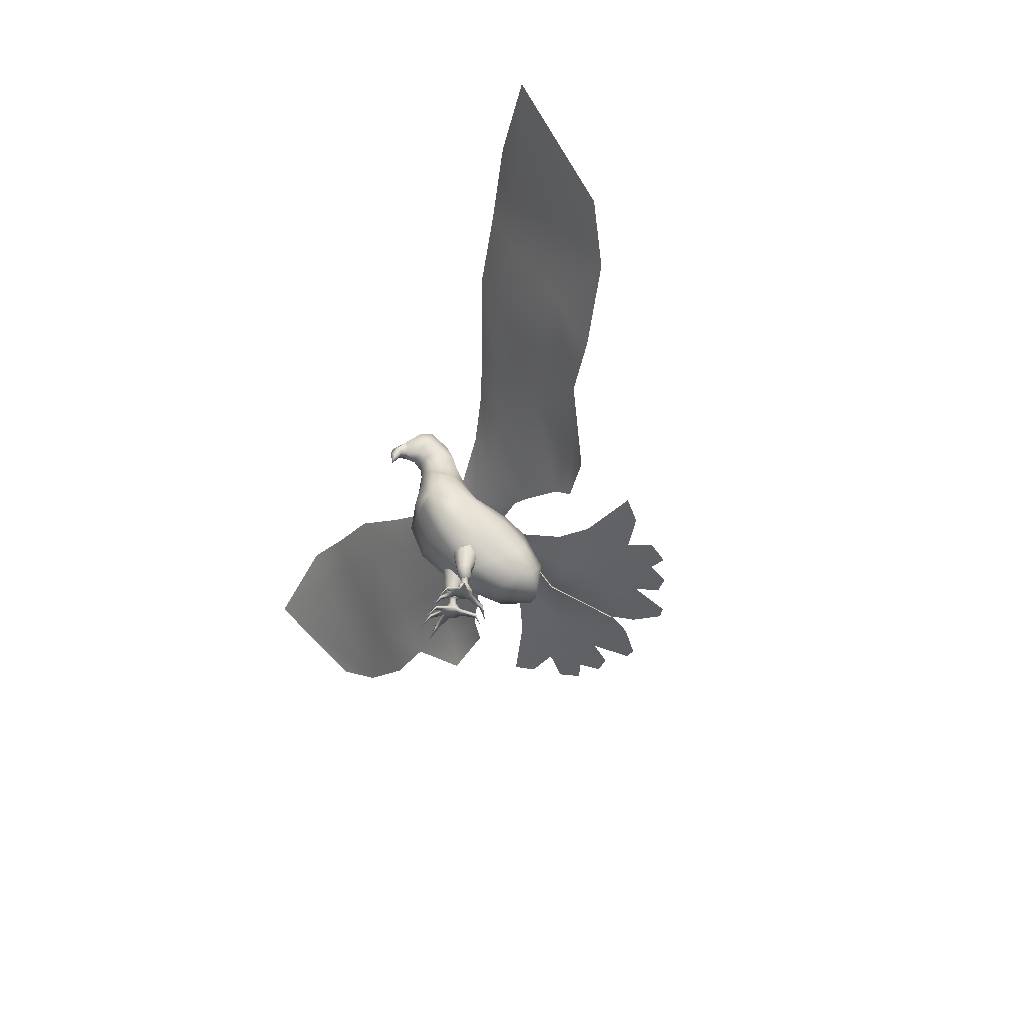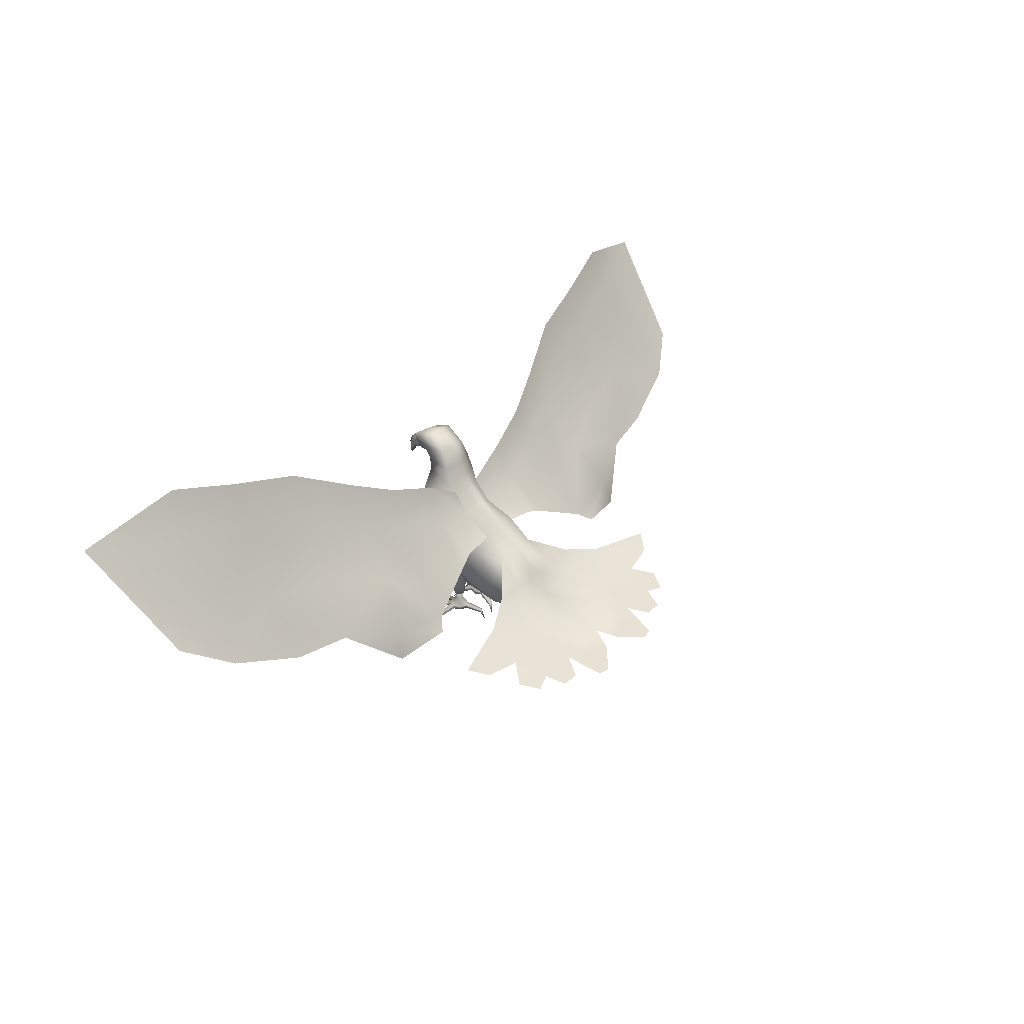
<metadata>
{"format":"obj","ext":"obj","renderer":"f3d","projection":"perspective","resolution":1024,"background":"white","views":[{"elev":-36.4,"azim":70.7,"up":"+Y"},{"elev":30.3,"azim":125.4,"up":"+Y"}]}
</metadata>
<code>
o eagle
v -2.792 0.5494 0.07078
v -2.021 0.1642 -0.1759
v -0.9201 -0.1305 -0.4741
v -0.5123 0.08737 -0.3313
v -1.284 -0.1704 -0.4139
v -2.494 0.3511 -0.08704
v -0.1172 0.2855 -0.09331
v -0.1395 0.1796 -0.2909
v -0.1121 0.4225 0.005432
v -0.3925 0.5927 0.005768
v -0.7221 0.7023 0.07748
v -1.034 0.8517 0.1754
v -1.44 1.064 0.3144
v -1.894 1.184 0.3933
v -2.336 1.318 0.4812
v -0.8379 -0.06688 -0.407
v -0.3624 0.1421 -0.2902
v -0.4179 0.3551 -0.0928
v -0.748 0.465 -0.02079
v -1.06 0.6147 0.07729
v -1.919 0.9475 0.2954
v -1.15 0.3076 -0.181
v -1.231 0.01693 -0.3716
v -1.465 0.827 0.2164
v -1.555 0.4141 -0.04195
v -1.636 0.1239 -0.2325
v -2.009 0.5346 0.03701
v -2.361 1.082 0.3833
v -1.991 0.3305 -0.07205
v -2.984 1.169 0.5859
v -0.8378 0.1579 -0.279
v 2.792 0.5494 0.07078
v 2.021 0.1642 -0.1759
v 0.9201 -0.1305 -0.4741
v 0.5123 0.08737 -0.3313
v 1.284 -0.1704 -0.4139
v 2.494 0.3511 -0.08704
v 0.1172 0.2855 -0.09331
v 0.1395 0.1796 -0.2909
v 0.1121 0.4225 0.005432
v 0.3925 0.5927 0.005768
v 0.7221 0.7023 0.07748
v 1.034 0.8517 0.1754
v 1.44 1.064 0.3144
v 1.894 1.184 0.3933
v 2.336 1.318 0.4812
v 0.8379 -0.06688 -0.407
v 0.3624 0.1421 -0.2902
v 0.4179 0.3551 -0.0928
v 0.748 0.465 -0.02079
v 1.06 0.6147 0.07729
v 1.919 0.9475 0.2954
v 1.15 0.3076 -0.181
v 1.231 0.01693 -0.3716
v 1.465 0.827 0.2164
v 1.555 0.4141 -0.04195
v 1.636 0.1239 -0.2325
v 2.009 0.5346 0.03701
v 2.361 1.082 0.3833
v 1.991 0.3305 -0.07205
v 2.984 1.169 0.5859
v 0.8378 0.1579 -0.279
v -0.1186 -0.1545 -0.5698
v -0.09589 -0.3561 -0.3005
v -0.1161 0.2919 -0.1009
v 0 0.3423 -0.1507
v 0 -0.0332 0.1993
v 0 -0.1257 -0.5931
v 0 -0.3763 -0.2817
v -0.2252 -0.01293 0.1805
v 0 -0.3031 -0.07629
v -0.1369 -0.2828 -0.09512
v -0.139 0.1874 -0.2971
v 0 0.2149 -0.3203
v -0.1692 -0.1665 0.04987
v 0 -0.1868 0.0687
v -0.1102 0.427 -0.003331
v 0 0.4509 -0.0436
v 0 0.1724 0.2896
v -0.1881 -0.2702 -0.4756
v -0.2714 0.1715 -0.004691
v -0.226 -0.1577 -0.3557
v -0.247 -0.01321 -0.2017
v -0.2457 0.3439 0.1791
v 0 0.2513 0.306
v -0.216 0.1927 0.2707
v 0 0.4366 0.2691
v -0.1661 0.4232 0.2449
v -0.1529 0.4952 0.0601
v 0 0.5235 0.003324
v -0.1348 0.5989 0.08413
v 0 0.616 0.04006
v -0.1037 0.7092 0.1191
v 0 0.7314 0.09087
v -0.1161 0.793 0.2395
v 0 0.8124 0.2301
v -0.1017 0.7806 0.3187
v 0 0.801 0.3226
v 0 0.5361 0.2659
v -0.09747 0.5374 0.2383
v 0 0.5986 0.2817
v -0.08208 0.6119 0.2575
v 0 0.6258 0.3267
v -0.05661 0.6489 0.3116
v -0.05088 0.7239 0.4076
v -0.1975 0.2432 -0.06609
v -0.2171 -0.08968 -0.4164
v -0.23 0.06193 -0.2716
v -0.1917 0.4072 0.0989
v -0.1636 -0.2146 -0.5219
v -0.1268 0.6551 0.183
v -0.1163 0.7171 0.2755
v -0.1869 -0.3131 -0.388
v -0.2614 0.07931 0.08789
v -0.2107 -0.2203 -0.2254
v -0.2418 -0.08986 -0.0759
v 0 0.6875 0.4811
v -0.05088 0.6713 0.4489
v 0 0.644 0.4991
v 0 0.6027 0.4943
v 0 0.5512 0.4891
v -0.02799 0.6366 0.4313
v -0.02641 0.6073 0.4757
v 0 0.6366 0.4313
v 0 0.724 0.4363
v 0 0.639 0.3874
v -0.05803 0.3171 -0.1258
v -0.04794 -0.3662 -0.2911
v -0.1126 -0.02306 0.1899
v -0.06846 -0.293 -0.08571
v -0.0846 -0.1766 0.05928
v -0.06951 0.2011 -0.3087
v -0.05512 0.4389 -0.02347
v -0.07646 0.5093 0.03171
v -0.06739 0.6074 0.06209
v -0.05184 0.7203 0.105
v -0.05184 0.8025 0.2348
v -0.04467 0.7907 0.3207
v -0.08304 0.1825 0.2801
v -0.06825 -0.3428 -0.5541
v 0 -0.3362 -0.5714
v 0 -0.09359 -0.5931
v -0.161 0.0517 -0.4258
v -0.4005 -0.09214 -0.5957
v -0.649 -0.1689 -0.7039
v -1.087 -0.2146 -0.8089
v -0.9793 -0.2773 -0.9086
v -0.7359 -0.298 -0.9521
v -0.8575 -0.3568 -1.069
v -0.7758 -0.3946 -1.183
v -0.6525 -0.3774 -1.147
v -0.6004 -0.4216 -1.264
v -0.4752 -0.4232 -1.269
v -0.3797 -0.3779 -1.148
v -0.3206 -0.4561 -1.368
v -0.2371 -0.4605 -1.381
v -0.07379 -0.4146 -1.259
v 0 -0.3708 -1.127
v 0 -0.2169 -0.6897
v -0.3926 -0.2985 -0.9537
v 0 -0.1007 -0.5861
v -0.1612 0.04477 -0.4186
v 0 0.07038 -0.4439
v 0 -0.3802 -1.124
v 0 -0.2253 -0.6843
v 0 0.07731 -0.4511
v -0.5378 -0.4224 -1.266
v -0.3245 -0.1929 -0.6968
v -0.5161 -0.3776 -1.148
v -0.5643 -0.2982 -0.9529
v -0.2003 -0.09286 -0.5944
v -0.08058 0.05758 -0.4313
v -0.0805 0.0645 -0.4385
v -0.02824 0.639 0.3874
v -0.02824 0.639 0.3874
v 0 0.639 0.3874
v -0.05088 0.7239 0.4076
v 0 0.724 0.4363
v -0.1666 -0.3139 0.02408
v -0.1703 -0.1402 0.03255
v -0.1666 -0.3139 -0.0505
v -0.1707 -0.142 -0.1024
v -0.09206 -0.3139 0.02408
v -0.03894 -0.1713 0.03255
v -0.09206 -0.3139 -0.0505
v -0.03937 -0.1731 -0.1024
v -0.1293 -0.3139 -0.06595
v -0.1051 -0.1579 -0.1303
v -0.1293 -0.3139 0.03953
v -0.1045 -0.1554 0.06049
v -0.1821 -0.3139 -0.01321
v -0.1977 -0.1346 -0.03492
v -0.07661 -0.3139 -0.01321
v -0.01196 -0.1786 -0.03492
v -0.1727 -0.2571 -0.07104
v -0.1715 -0.2463 0.02726
v -0.07439 -0.2679 -0.07104
v -0.07321 -0.2572 0.02726
v -0.1221 -0.2495 0.04761
v -0.1238 -0.2647 -0.0914
v -0.05344 -0.2648 -0.0219
v -0.1924 -0.2494 -0.0219
v -0.1548 -0.4002 7.7e-05
v -0.1548 -0.3868 -0.04924
v -0.1037 -0.4002 7.7e-05
v -0.1037 -0.3868 -0.04924
v -0.1292 -0.384 -0.05946
v -0.1292 -0.4029 0.01029
v -0.1654 -0.3935 -0.02458
v -0.0931 -0.3935 -0.02458
v -0.1292 -0.3866 -0.02207
v -0.08206 -0.4898 -0.05625
v -0.1235 -0.4909 -0.07337
v -0.1277 -0.435 -0.04327
v -0.1277 -0.3743 -0.04023
v -0.1097 -0.4345 -0.03582
v -0.1107 -0.3743 -0.03316
v -0.1023 -0.4335 -0.01785
v -0.1036 -0.3744 -0.0161
v -0.1097 -0.4324 0.000114
v -0.1107 -0.3744 0.000958
v -0.1277 -0.432 0.007557
v -0.1277 -0.3745 0.008025
v -0.1457 -0.4324 0.000114
v -0.1448 -0.3744 0.000958
v -0.1532 -0.4335 -0.01785
v -0.1519 -0.3744 -0.0161
v -0.1457 -0.4345 -0.03582
v -0.1448 -0.3743 -0.03316
v -0.06491 -0.4874 -0.01492
v -0.08206 -0.4849 0.02641
v -0.1235 -0.4839 0.04353
v -0.1649 -0.4849 0.02641
v -0.182 -0.4874 -0.01492
v -0.1649 -0.4898 -0.05625
v -0.188 -0.5231 0.1177
v -0.1672 -0.5219 0.1263
v -0.07721 -0.522 0.1286
v -0.05219 -0.5229 0.1182
v -0.2729 -0.5231 0.05466
v -0.2817 -0.5258 0.03335
v -0.04287 -0.6238 -0.1908
v -0.07057 -0.5298 -0.1656
v -0.04602 -0.5286 -0.1555
v -0.07944 -0.5123 -0.05698
v -0.1235 -0.5133 -0.07519
v -0.0612 -0.5096 -0.01303
v -0.07944 -0.507 0.03091
v -0.1235 -0.5059 0.04912
v -0.1675 -0.507 0.03091
v -0.1857 -0.5096 -0.01303
v -0.1675 -0.5123 -0.05698
v -0.04645 -0.547 -0.1555
v -0.06946 -0.548 -0.165
v -0.05214 -0.5363 0.1178
v -0.07807 -0.5354 0.1285
v -0.0531 -0.6224 0.1875
v -0.167 -0.5346 0.1264
v -0.1892 -0.5358 0.1172
v -0.2014 -0.6224 0.1853
v -0.2731 -0.5411 0.05398
v -0.2817 -0.5437 0.03341
v -0.3261 -0.6231 0.082
v -0.1235 -0.4999 -0.01744
v 0.1186 -0.1545 -0.5698
v 0.09589 -0.3561 -0.3005
v 0.1161 0.2919 -0.1009
v 0.2252 -0.01293 0.1805
v 0.1369 -0.2828 -0.09512
v 0.139 0.1874 -0.2971
v 0.1692 -0.1665 0.04987
v 0.1102 0.427 -0.003331
v 0.1881 -0.2702 -0.4756
v 0.2714 0.1715 -0.004691
v 0.226 -0.1577 -0.3557
v 0.247 -0.01321 -0.2017
v 0.2457 0.3439 0.1791
v 0.216 0.1927 0.2707
v 0.1661 0.4232 0.2449
v 0.1529 0.4952 0.0601
v 0.1348 0.5989 0.08413
v 0.1037 0.7092 0.1191
v 0.1161 0.793 0.2395
v 0.1017 0.7806 0.3187
v 0.09747 0.5374 0.2383
v 0.08208 0.6119 0.2575
v 0.05661 0.6489 0.3116
v 0.05088 0.7239 0.4076
v 0.1975 0.2432 -0.06609
v 0.2171 -0.08968 -0.4164
v 0.23 0.06193 -0.2716
v 0.1917 0.4072 0.0989
v 0.1636 -0.2146 -0.5219
v 0.1268 0.6551 0.183
v 0.1163 0.7171 0.2755
v 0.1869 -0.3131 -0.388
v 0.2614 0.07931 0.08789
v 0.2107 -0.2203 -0.2254
v 0.2418 -0.08986 -0.0759
v 0.05088 0.6713 0.4489
v 0.02799 0.6366 0.4313
v 0.02641 0.6073 0.4757
v 0.05803 0.3171 -0.1258
v 0.04794 -0.3662 -0.2911
v 0.1126 -0.02306 0.1899
v 0.06846 -0.293 -0.08571
v 0.0846 -0.1766 0.05928
v 0.06951 0.2011 -0.3087
v 0.05512 0.4389 -0.02347
v 0.07646 0.5093 0.03171
v 0.06739 0.6074 0.06209
v 0.05184 0.7203 0.105
v 0.05184 0.8025 0.2348
v 0.04467 0.7907 0.3207
v 0.08304 0.1825 0.2801
v 0.06825 -0.3428 -0.5541
v 0.161 0.0517 -0.4258
v 0.4005 -0.09214 -0.5957
v 0.649 -0.1689 -0.7039
v 1.087 -0.2146 -0.8089
v 0.9793 -0.2773 -0.9086
v 0.7359 -0.298 -0.9521
v 0.8575 -0.3568 -1.069
v 0.7758 -0.3946 -1.183
v 0.6525 -0.3774 -1.147
v 0.6004 -0.4216 -1.264
v 0.4752 -0.4232 -1.269
v 0.3797 -0.3779 -1.148
v 0.3206 -0.4561 -1.368
v 0.2371 -0.4605 -1.381
v 0.07379 -0.4146 -1.259
v 0.3926 -0.2985 -0.9537
v 0.1612 0.04477 -0.4186
v 0.5378 -0.4224 -1.266
v 0.3245 -0.1929 -0.6968
v 0.5161 -0.3776 -1.148
v 0.5643 -0.2982 -0.9529
v 0.2003 -0.09286 -0.5944
v 0.08058 0.05758 -0.4313
v 0.0805 0.0645 -0.4385
v 0.02824 0.639 0.3874
v 0.02824 0.639 0.3874
v 0.05088 0.7239 0.4076
v 0.1666 -0.3139 0.02408
v 0.1703 -0.1402 0.03255
v 0.1666 -0.3139 -0.0505
v 0.1707 -0.142 -0.1024
v 0.09206 -0.3139 0.02408
v 0.03894 -0.1713 0.03255
v 0.09206 -0.3139 -0.0505
v 0.03937 -0.1731 -0.1024
v 0.1293 -0.3139 -0.06595
v 0.1051 -0.1579 -0.1303
v 0.1293 -0.3139 0.03953
v 0.1045 -0.1554 0.06049
v 0.1821 -0.3139 -0.01321
v 0.1977 -0.1346 -0.03492
v 0.07661 -0.3139 -0.01321
v 0.01196 -0.1786 -0.03492
v 0.1727 -0.2571 -0.07104
v 0.1715 -0.2463 0.02726
v 0.07439 -0.2679 -0.07104
v 0.07321 -0.2572 0.02726
v 0.1221 -0.2495 0.04761
v 0.1238 -0.2647 -0.0914
v 0.05344 -0.2648 -0.0219
v 0.1924 -0.2494 -0.0219
v 0.1548 -0.4002 7.7e-05
v 0.1548 -0.3868 -0.04924
v 0.1037 -0.4002 7.7e-05
v 0.1037 -0.3868 -0.04924
v 0.1292 -0.384 -0.05946
v 0.1292 -0.4029 0.01029
v 0.1654 -0.3935 -0.02458
v 0.0931 -0.3935 -0.02458
v 0.1292 -0.3866 -0.02207
v 0.08206 -0.4898 -0.05625
v 0.1235 -0.4909 -0.07337
v 0.1277 -0.435 -0.04327
v 0.1277 -0.3743 -0.04023
v 0.1097 -0.4345 -0.03582
v 0.1107 -0.3743 -0.03316
v 0.1023 -0.4335 -0.01785
v 0.1036 -0.3744 -0.0161
v 0.1097 -0.4324 0.000114
v 0.1107 -0.3744 0.000958
v 0.1277 -0.432 0.007557
v 0.1277 -0.3745 0.008025
v 0.1457 -0.4324 0.000114
v 0.1448 -0.3744 0.000958
v 0.1532 -0.4335 -0.01785
v 0.1519 -0.3744 -0.0161
v 0.1457 -0.4345 -0.03582
v 0.1448 -0.3743 -0.03316
v 0.06491 -0.4874 -0.01492
v 0.08206 -0.4849 0.02641
v 0.1235 -0.4839 0.04353
v 0.1649 -0.4849 0.02641
v 0.182 -0.4874 -0.01492
v 0.1649 -0.4898 -0.05625
v 0.188 -0.5231 0.1177
v 0.1672 -0.5219 0.1263
v 0.07721 -0.522 0.1286
v 0.05219 -0.5229 0.1182
v 0.2729 -0.5231 0.05466
v 0.2817 -0.5258 0.03335
v 0.04287 -0.6238 -0.1908
v 0.07057 -0.5298 -0.1656
v 0.04602 -0.5286 -0.1555
v 0.07944 -0.5123 -0.05698
v 0.1235 -0.5133 -0.07519
v 0.0612 -0.5096 -0.01303
v 0.07944 -0.507 0.03091
v 0.1235 -0.5059 0.04912
v 0.1675 -0.507 0.03091
v 0.1857 -0.5096 -0.01303
v 0.1675 -0.5123 -0.05698
v 0.04645 -0.547 -0.1555
v 0.06946 -0.548 -0.165
v 0.05214 -0.5363 0.1178
v 0.07807 -0.5354 0.1285
v 0.0531 -0.6224 0.1875
v 0.167 -0.5346 0.1264
v 0.1892 -0.5358 0.1172
v 0.2014 -0.6224 0.1853
v 0.2731 -0.5411 0.05398
v 0.2817 -0.5437 0.03341
v 0.3261 -0.6231 0.082
v 0.1235 -0.4999 -0.01744
f 7 9 10 18
f 7 18 17 8
f 11 19 18 10
f 12 20 19 11
f 13 24 20 12
f 14 21 24 13
f 15 28 21 14
f 30 1 6 28
f 18 19 4 17
f 23 3 16
f 5 3 23
f 20 24 25 22
f 22 25 26 23
f 26 5 23
f 24 21 27 25
f 21 28 6 27
f 27 29 26 25
f 26 29 2
f 27 6 29
f 6 2 29
f 22 23 16
f 20 22 31 19
f 4 19 31
f 22 16 31
f 16 4 31
f 28 15 30
f 38 49 41 40
f 38 39 48 49
f 42 41 49 50
f 43 42 50 51
f 44 43 51 55
f 45 44 55 52
f 46 45 52 59
f 61 59 37 32
f 49 48 35 50
f 54 47 34
f 36 54 34
f 51 53 56 55
f 53 54 57 56
f 57 54 36
f 55 56 58 52
f 52 58 37 59
f 58 56 57 60
f 57 33 60
f 58 60 37
f 37 60 33
f 53 47 54
f 51 50 62 53
f 35 62 50
f 53 62 47
f 47 62 35
f 59 61 46
f 116 75 70 114
f 130 72 64 128
f 173 166 68
f 127 65 77 133
f 132 74 166 173
f 113 64 72 115
f 131 75 72 130
f 129 70 75 131
f 127 66 74 132
f 115 72 75 116
f 129 67 79 139
f 114 70 86
f 106 81 84 109
f 107 82 83 108
f 110 80 82 107
f 108 83 81 106
f 86 139 79 85
f 86 85 87 88
f 86 88 84
f 133 134 90 78
f 134 135 92 90
f 135 136 94 92
f 136 137 96 94
f 137 138 98 96
f 138 177 125 98
f 88 87 99 100
f 100 99 101 102
f 102 101 103 104
f 104 103 174 177
f 73 108 106 65
f 63 110 107 143
f 143 107 108 73
f 65 106 109 77
f 84 88 109
f 77 109 89
f 109 100 89
f 89 100 91
f 91 100 102 111
f 111 102 104 112
f 93 111 112 95
f 91 111 93
f 81 114 86 84
f 82 115 116 83
f 80 113 115 82
f 83 116 114 81
f 95 112 97
f 177 97 112 104
f 178 105 118 117
f 117 118 123 119
f 119 123 120
f 120 123 121
f 175 122 118 105
f 122 123 118
f 123 122 121
f 121 122 124
f 122 175 126 124
f 174 103 176
f 97 177 138
f 95 97 138 137
f 93 95 137 136
f 91 93 136 135
f 89 91 135 134
f 77 89 134 133
f 70 129 139 86
f 65 127 132 73
f 67 129 131 76
f 76 131 130 71
f 73 132 173 143
f 66 127 133 78
f 143 173 68 63
f 71 130 128 69
f 63 68 140
f 68 141 140
f 140 80 110
f 63 140 110
f 140 113 80
f 113 140 64
f 140 128 64
f 141 69 128 140
f 171 144 143 173
f 168 171 142 159
f 149 148 151 150
f 167 169 154 153
f 155 154 157 156
f 157 154 158
f 170 160 154 169
f 168 159 160 170
f 154 160 159 158
f 173 143 162 172
f 142 166 163 161
f 159 142 161 165
f 158 159 165 164
f 148 147 146 145
f 166 173 172 163
f 145 168 170 148
f 148 170 169 151
f 152 151 169 167
f 145 144 171 168
f 142 171 173 166
f 109 88 100
f 202 192 182 195
f 200 188 186 197
f 201 194 184 198
f 199 190 180 196
f 191 202 195 181
f 187 200 197 185
f 193 201 198 183
f 189 199 196 179
f 198 184 190 199
f 195 182 188 200
f 183 198 199 189
f 181 195 200 187
f 185 197 201 193
f 179 196 202 191
f 197 186 194 201
f 196 180 192 202
f 189 179 203 208
f 187 185 206 207
f 183 189 208 205
f 181 187 207 204
f 193 183 205 210
f 179 191 209 203
f 191 181 204 209
f 185 193 210 206
f 205 208 211 210
f 203 209 211 208
f 210 211 207 206
f 207 211 209 204
f 222 224 233 232
f 214 215 217 216
f 220 222 232 231
f 216 217 219 218
f 226 228 235 234
f 218 219 221 220
f 218 220 231 230
f 220 221 223 222
f 228 214 213 235
f 222 223 225 224
f 224 226 234 233
f 224 225 227 226
f 217 215 229 227 225 223 221 219
f 226 227 229 228
f 214 216 212 213
f 228 229 215 214
f 216 218 230 212
f 236 260 237
f 238 257 239
f 233 236 237 232
f 232 238 239 231
f 234 241 240 233
f 241 263 240
f 243 244 242
f 213 212 244 243
f 234 235 252 251
f 241 262 263
f 250 261 262 251
f 261 263 262
f 230 231 248 247
f 235 213 246 252
f 212 230 247 245
f 245 246 254 253
f 253 254 242
f 246 213 243 254
f 242 254 243
f 242 244 253
f 212 245 253 244
f 248 255 256 249
f 255 257 256
f 238 256 257
f 249 256 238 232
f 231 239 255 248
f 255 239 257
f 249 258 259 250
f 258 260 259
f 258 237 260
f 232 237 258 249
f 250 259 236 233
f 236 259 260
f 261 240 263
f 233 240 261 250
f 241 234 251 262
f 249 264 247 248
f 247 264 246 245
f 252 246 264 251
f 250 251 264 249
f 299 297 268 271
f 306 304 266 269
f 340 68 166
f 303 309 272 267
f 308 340 166 74
f 296 298 269 266
f 307 306 269 271
f 305 307 271 268
f 303 308 74 66
f 298 299 271 269
f 305 315 79 67
f 297 278 268
f 289 292 277 274
f 290 291 276 275
f 293 290 275 273
f 291 289 274 276
f 278 85 79 315
f 278 279 87 85
f 278 277 279
f 309 78 90 310
f 310 90 92 311
f 311 92 94 312
f 312 94 96 313
f 313 96 98 314
f 314 98 125 343
f 279 285 99 87
f 285 286 101 99
f 286 287 103 101
f 287 343 341 103
f 270 267 289 291
f 265 317 290 293
f 317 270 291 290
f 267 272 292 289
f 277 292 279
f 272 280 292
f 292 280 285
f 280 281 285
f 281 294 286 285
f 294 295 287 286
f 282 283 295 294
f 281 282 294
f 274 277 278 297
f 275 276 299 298
f 273 275 298 296
f 276 274 297 299
f 283 284 295
f 343 287 295 284
f 178 117 300 288
f 117 119 302 300
f 119 120 302
f 120 121 302
f 342 288 300 301
f 301 300 302
f 302 121 301
f 121 124 301
f 301 124 126 342
f 341 176 103
f 284 314 343
f 283 313 314 284
f 282 312 313 283
f 281 311 312 282
f 280 310 311 281
f 272 309 310 280
f 268 278 315 305
f 267 270 308 303
f 67 76 307 305
f 76 71 306 307
f 270 317 340 308
f 66 78 309 303
f 317 265 68 340
f 71 69 304 306
f 265 316 68
f 68 316 141
f 316 293 273
f 265 293 316
f 316 273 296
f 296 266 316
f 316 266 304
f 141 316 304 69
f 338 340 317 318
f 335 159 142 338
f 323 324 325 322
f 334 327 328 336
f 329 330 331 328
f 331 158 328
f 337 336 328 332
f 335 337 332 159
f 328 158 159 332
f 340 339 333 317
f 322 319 320 321
f 166 163 339 340
f 319 322 337 335
f 322 325 336 337
f 326 334 336 325
f 319 335 338 318
f 142 166 340 338
f 292 285 279
f 367 360 347 357
f 365 362 351 353
f 366 363 349 359
f 364 361 345 355
f 356 346 360 367
f 352 350 362 365
f 358 348 363 366
f 354 344 361 364
f 363 364 355 349
f 360 365 353 347
f 348 354 364 363
f 346 352 365 360
f 350 358 366 362
f 344 356 367 361
f 362 366 359 351
f 361 367 357 345
f 354 373 368 344
f 352 372 371 350
f 348 370 373 354
f 346 369 372 352
f 358 375 370 348
f 344 368 374 356
f 356 374 369 346
f 350 371 375 358
f 370 375 376 373
f 368 373 376 374
f 375 371 372 376
f 372 369 374 376
f 387 397 398 389
f 379 381 382 380
f 385 396 397 387
f 381 383 384 382
f 391 399 400 393
f 383 385 386 384
f 383 395 396 385
f 385 387 388 386
f 393 400 378 379
f 387 389 390 388
f 389 398 399 391
f 389 391 392 390
f 382 384 386 388 390 392 394 380
f 391 393 394 392
f 379 378 377 381
f 393 379 380 394
f 381 377 395 383
f 401 402 425
f 403 404 422
f 398 397 402 401
f 397 396 404 403
f 399 398 405 406
f 406 405 428
f 408 407 409
f 378 408 409 377
f 399 416 417 400
f 406 428 427
f 415 416 427 426
f 426 427 428
f 395 412 413 396
f 400 417 411 378
f 377 410 412 395
f 410 418 419 411
f 418 407 419
f 411 419 408 378
f 407 408 419
f 407 418 409
f 377 409 418 410
f 413 414 421 420
f 420 421 422
f 403 422 421
f 414 397 403 421
f 396 413 420 404
f 420 422 404
f 414 415 424 423
f 423 424 425
f 423 425 402
f 397 414 423 402
f 415 398 401 424
f 401 425 424
f 426 428 405
f 398 415 426 405
f 406 427 416 399
f 414 413 412 429
f 412 410 411 429
f 417 416 429 411
f 415 414 429 416

</code>
